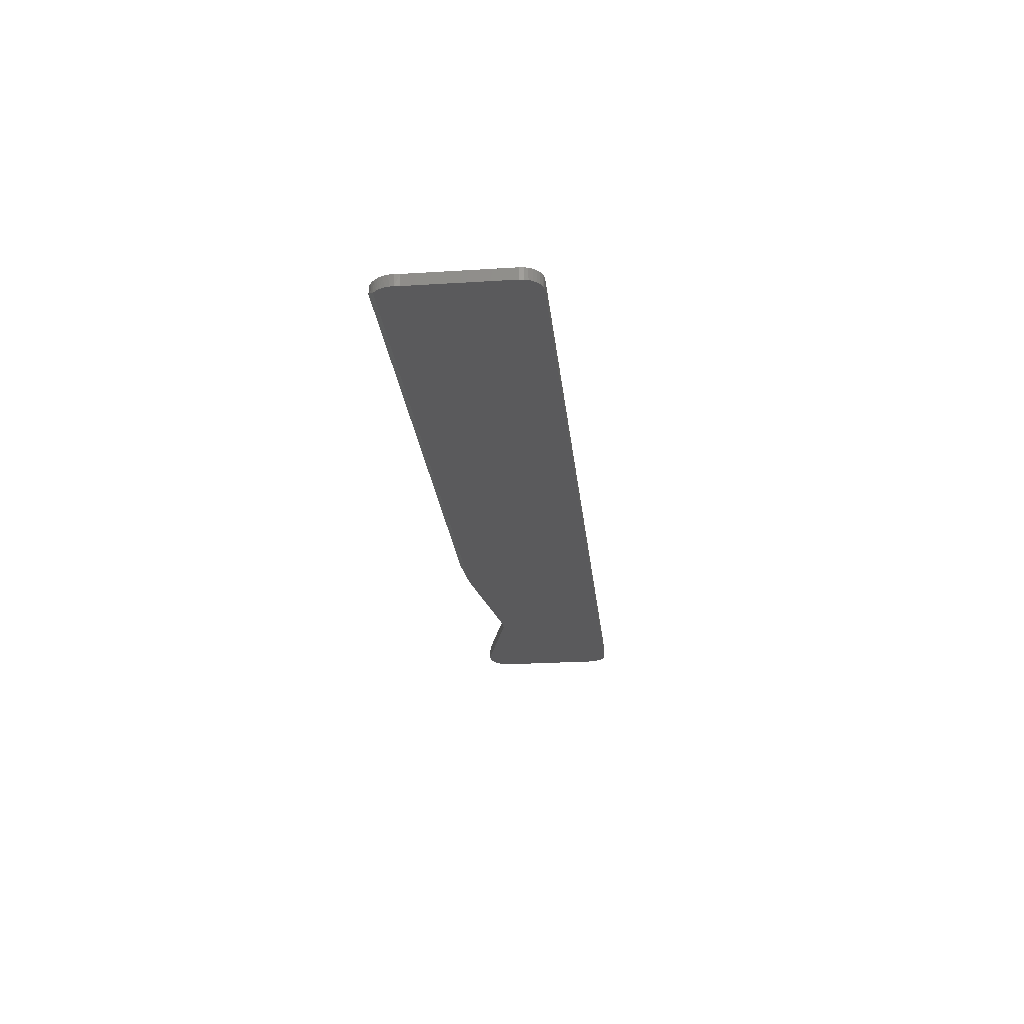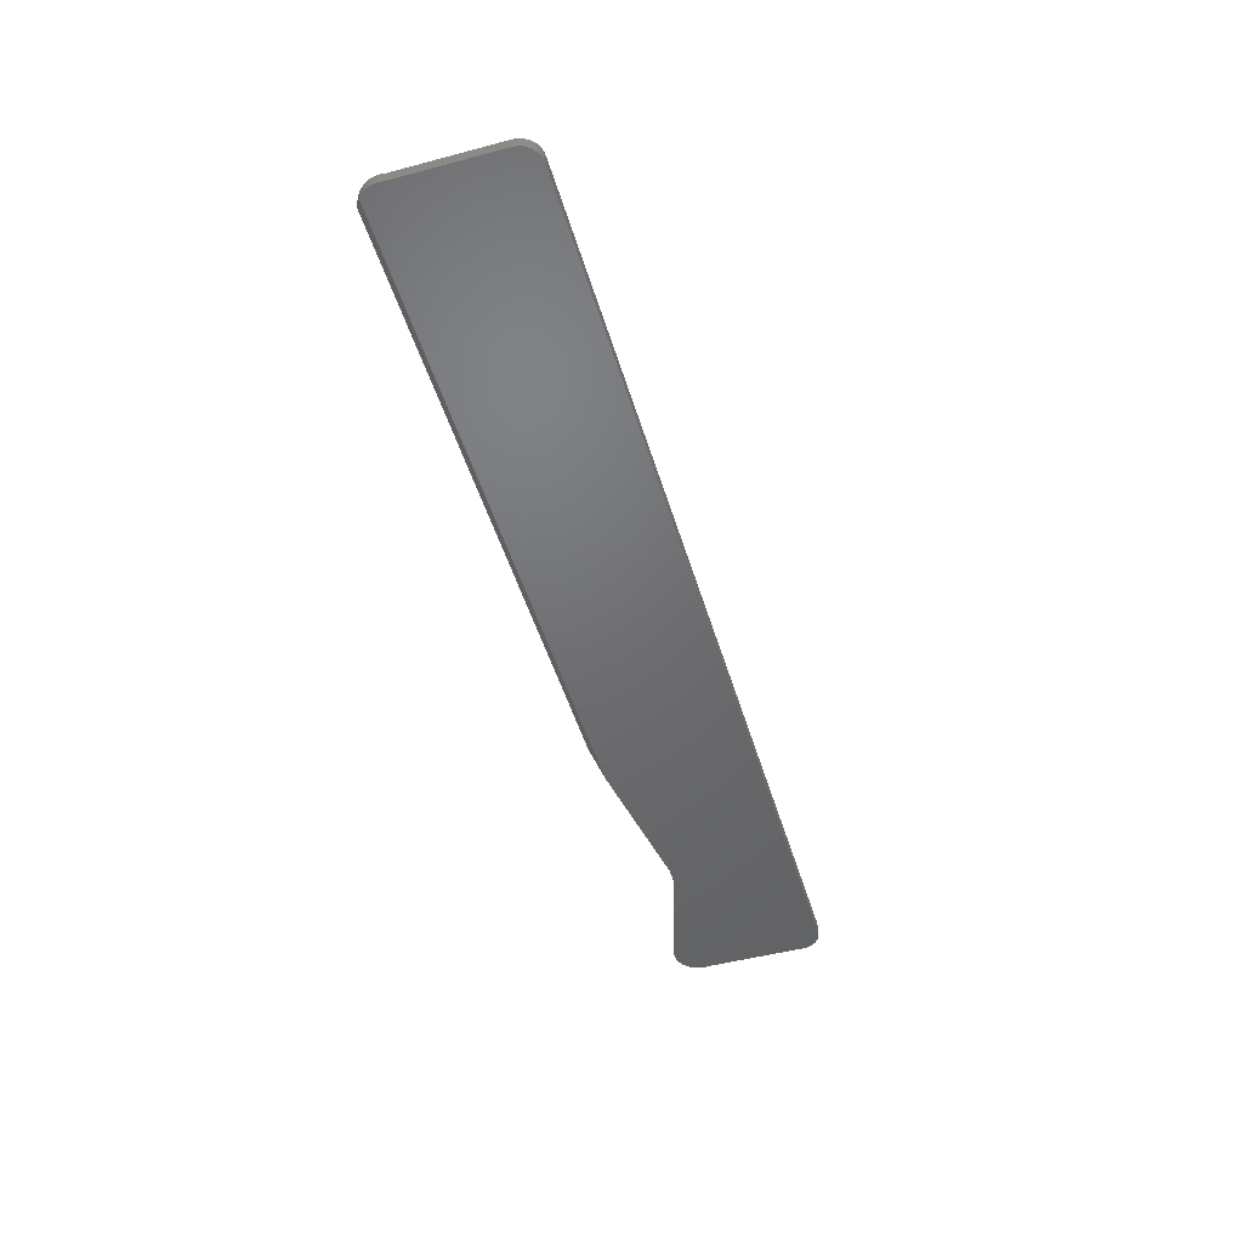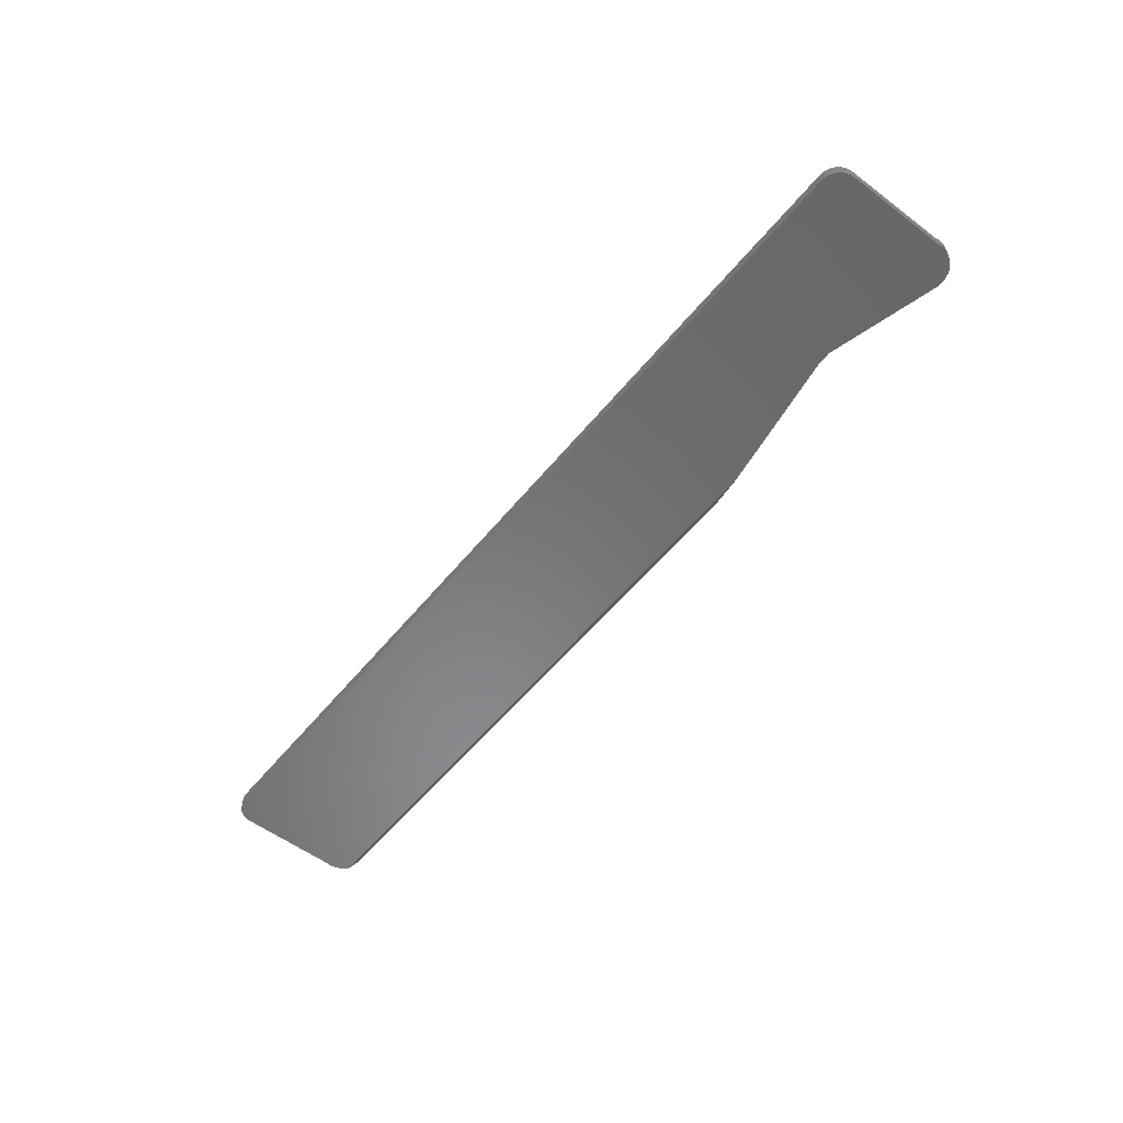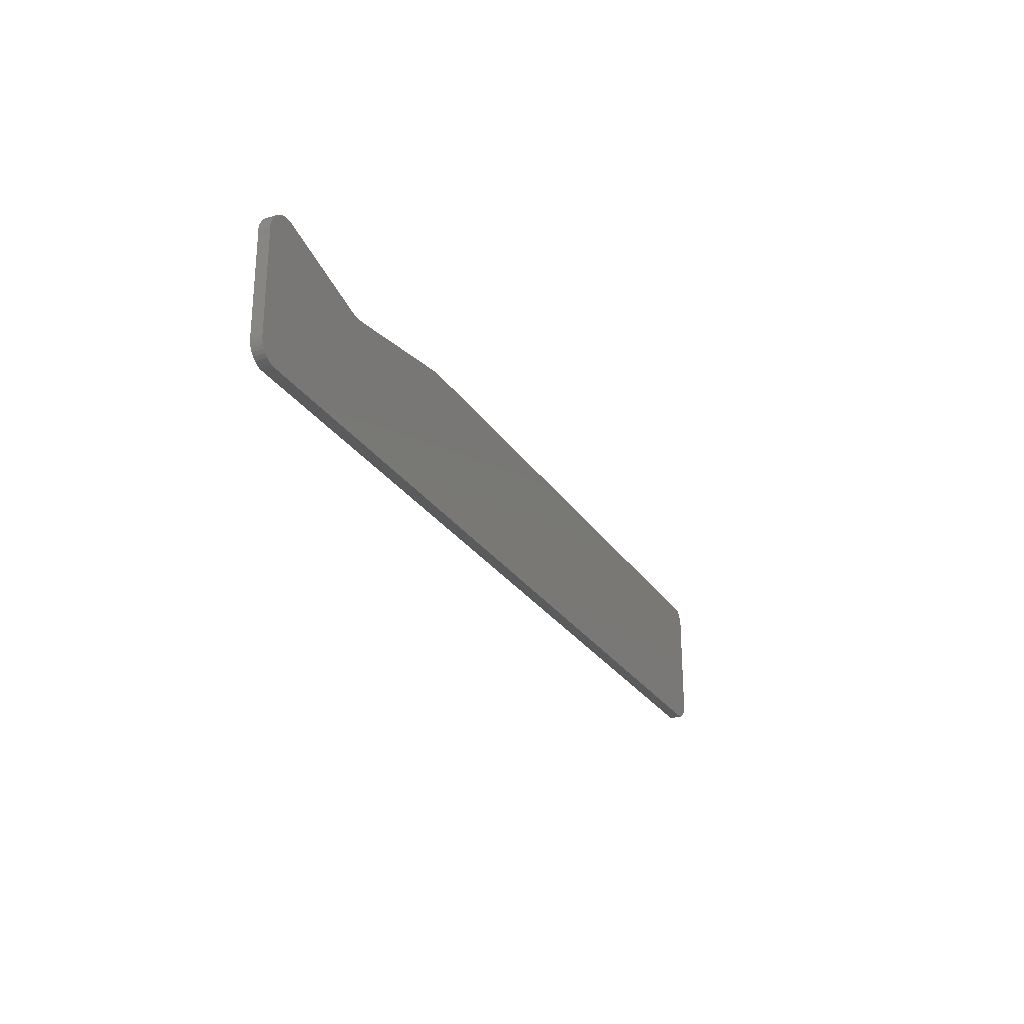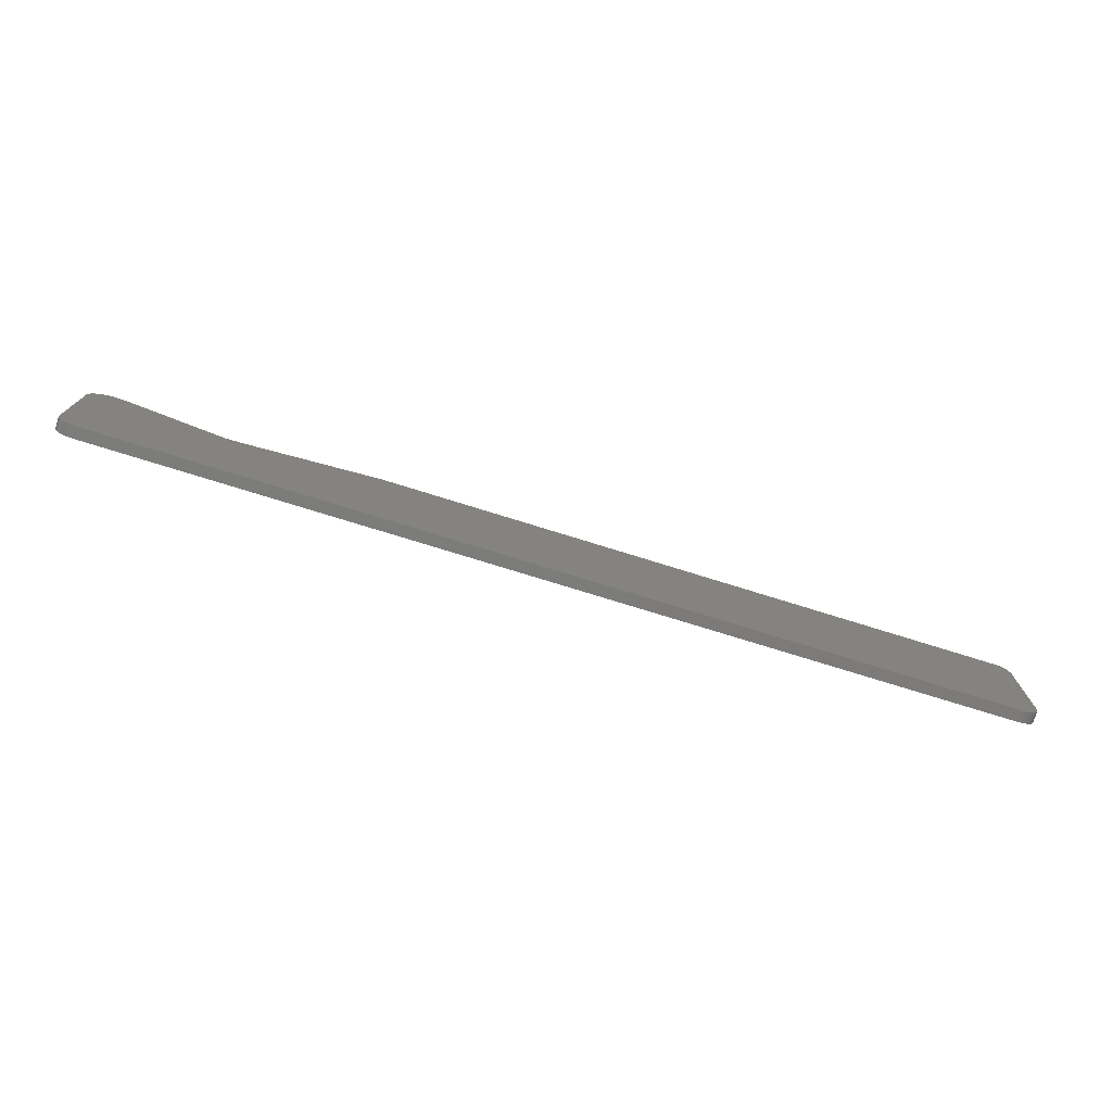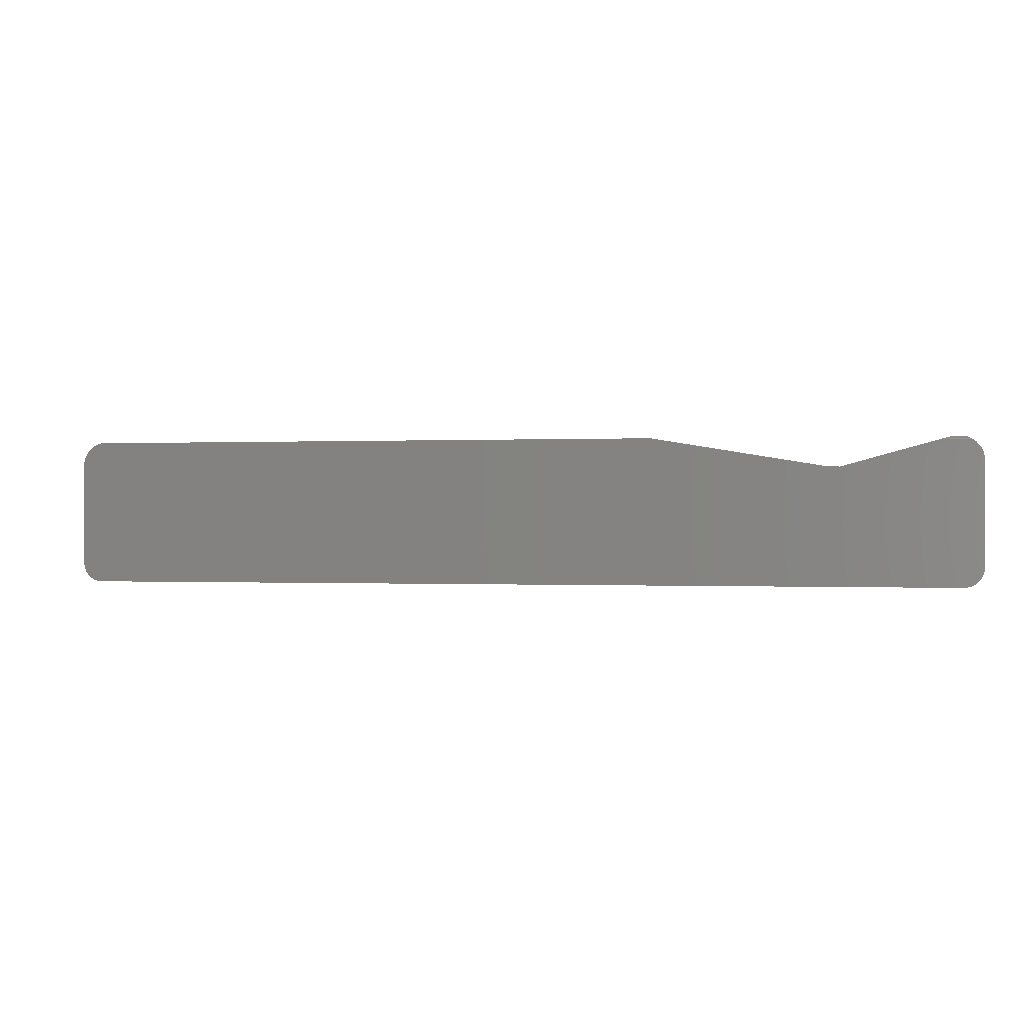
<metadata>
{"format":"stl","ext":"stl","renderer":"f3d","projection":"perspective","resolution":1024,"background":"white","views":[{"elev":-24.4,"azim":-84.1,"up":"+Z"},{"elev":-48.9,"azim":-73.6,"up":"+Z"},{"elev":-55.3,"azim":51.6,"up":"+Z"},{"elev":-26.6,"azim":115.9,"up":"+Y"},{"elev":-75.1,"azim":162.7,"up":"+Y"},{"elev":-0.2,"azim":11.9,"up":"+Y"}]}
</metadata>
<code>
# stl→obj: 100 verts, 196 faces
v 0.5526 0.006579 0
v 0.557 0.007191 0
v -0.5 0.006579 0
v -0.5 -0.125 0
v 0.7507 0.01312 0
v 0.75 0.006579 0
v 0.5658 0.006579 0
v -0.498 -0.1351 0
v -0.4995 -0.1301 0
v 0.7495 -0.1301 0
v 0.748 -0.1351 0
v -0.4956 -0.1396 0
v 0.7456 -0.1396 0
v -0.4923 -0.1436 0
v 0.7423 -0.1436 0
v -0.4883 -0.1469 0
v 0.7383 -0.1469 0
v -0.4838 -0.1493 0
v 0.5614 0.007191 0
v 0.75 -0.125 0
v 0.7105 0.04605 0
v 0.7237 0.04605 0
v 0.73 0.04414 0
v 0.7358 0.04103 0
v 0.7409 0.03685 0
v 0.745 0.03177 0
v 0.7481 0.02596 0
v 0.75 0.01967 0
v 0.7338 -0.1493 0
v 0.7288 -0.1508 0
v 0.7237 -0.1513 0
v -0.4737 -0.1513 0
v -0.4788 -0.1508 0
v 0.3627 0.03824 0
v -0.5006 0.01236 0
v -0.5003 0.01817 0
v -0.4989 0.02382 0
v -0.4966 0.02916 0
v -0.4934 0.03401 0
v -0.4894 0.03824 0
v -0.4737 0.04605 0.01562
v -0.4756 0.04561 0.007366
v -0.48 0.04414 0.01562
v -0.4737 0.04605 0.007812
v -0.5 0.01967 0.01562
v -0.4981 0.02596 0.01562
v -0.495 0.03177 0.01562
v -0.4909 0.03685 0.01562
v -0.4847 0.04173 0.00349
v -0.4858 0.04103 0.01562
v -0.4799 0.04419 0.005949
v -0.5 0.006579 0.01562
v -0.5007 0.01312 0.01562
v 0.3158 0.04605 0.01562
v 0.3158 0.04605 0.007812
v 0.5526 0.006579 0.01562
v 0.557 0.007191 0.01562
v -0.5 -0.125 0.01562
v 0.5614 0.007191 0.01562
v 0.7495 -0.1301 0.01562
v -0.4995 -0.1301 0.01562
v -0.498 -0.1351 0.01562
v 0.748 -0.1351 0.01562
v -0.4956 -0.1396 0.01562
v 0.7456 -0.1396 0.01562
v -0.4923 -0.1436 0.01562
v 0.7423 -0.1436 0.01562
v -0.4883 -0.1469 0.01562
v 0.7383 -0.1469 0.01562
v -0.4838 -0.1493 0.01562
v 0.5658 0.006579 0.01562
v 0.75 0.006579 0.01562
v 0.7506 0.01236 0.01562
v 0.6819 0.03824 0.01562
v 0.7503 0.01817 0.01562
v 0.7489 0.02382 0.01562
v 0.7466 0.02916 0.01562
v 0.7434 0.03401 0.01562
v 0.7394 0.03824 0.01562
v 0.7338 -0.1493 0.01562
v -0.4788 -0.1508 0.01562
v -0.4737 -0.1513 0.01562
v 0.7237 -0.1513 0.01562
v 0.7288 -0.1508 0.01562
v 0.75 -0.125 0.01562
v 0.6951 0.04184 0.01475
v 0.699 0.04291 0.01408
v 0.7049 0.04453 0.01245
v 0.7071 0.04513 0.0115
v 0.7088 0.04558 0.01048
v 0.7099 0.04589 0.009409
v 0.7105 0.04605 0.007812
v 0.7237 0.04605 0.007812
v 0.7254 0.04567 0.01023
v 0.7242 0.04594 0.009132
v 0.727 0.04523 0.01131
v 0.7288 0.04461 0.01233
v 0.7326 0.0429 0.01408
v 0.7363 0.04069 0.01523
v 0.7379 0.03946 0.01553
f 1 2 3
f 2 4 3
f 5 6 7
f 8 9 10
f 11 8 10
f 12 8 11
f 13 12 11
f 14 12 13
f 15 14 13
f 16 14 15
f 17 16 15
f 18 16 17
f 4 2 19
f 4 19 7
f 4 7 6
f 4 6 20
f 4 20 10
f 4 10 9
f 21 22 23
f 21 23 24
f 21 24 25
f 21 25 26
f 21 26 27
f 21 27 28
f 21 28 5
f 21 5 7
f 29 30 31
f 29 31 32
f 29 32 33
f 29 33 18
f 29 18 17
f 34 1 3
f 34 3 35
f 34 35 36
f 34 36 37
f 34 37 38
f 34 38 39
f 34 39 40
f 41 42 43
f 41 44 42
f 45 46 37
f 38 37 46
f 46 47 38
f 38 47 39
f 39 47 48
f 49 50 43
f 49 43 51
f 51 43 42
f 40 39 48
f 40 48 50
f 40 50 49
f 3 52 35
f 35 52 53
f 35 53 36
f 36 53 45
f 36 45 37
f 54 55 41
f 41 55 44
f 56 1 54
f 54 1 34
f 54 34 55
f 34 40 49
f 34 49 51
f 34 51 42
f 34 42 44
f 34 44 55
f 52 57 56
f 52 58 57
f 58 59 57
f 60 61 62
f 60 62 63
f 63 62 64
f 63 64 65
f 65 64 66
f 65 66 67
f 67 66 68
f 67 68 69
f 69 68 70
f 71 59 58
f 71 58 72
f 71 72 73
f 74 71 73
f 74 73 75
f 74 75 76
f 74 76 77
f 74 77 78
f 74 78 79
f 80 69 70
f 80 70 81
f 80 81 82
f 80 82 83
f 80 83 84
f 54 41 43
f 54 43 50
f 54 50 48
f 54 48 47
f 54 47 46
f 54 46 45
f 54 45 53
f 54 53 52
f 54 52 56
f 61 60 58
f 58 60 85
f 58 85 72
f 7 71 74
f 7 74 86
f 7 86 87
f 7 87 88
f 7 88 89
f 7 89 90
f 7 90 91
f 7 91 92
f 7 92 21
f 93 22 92
f 92 22 21
f 22 94 23
f 22 93 94
f 93 95 94
f 23 94 96
f 23 96 97
f 23 97 98
f 23 98 24
f 24 98 99
f 24 99 100
f 25 78 26
f 26 78 77
f 26 77 27
f 77 76 27
f 28 27 76
f 76 75 28
f 5 28 75
f 79 78 25
f 79 25 24
f 79 24 100
f 72 6 73
f 73 6 5
f 73 5 75
f 93 91 95
f 93 92 91
f 91 90 95
f 95 90 94
f 94 90 89
f 94 89 96
f 96 89 88
f 96 88 97
f 97 88 87
f 97 87 98
f 98 87 86
f 98 86 99
f 74 79 100
f 74 100 99
f 74 99 86
f 52 3 58
f 58 3 4
f 1 56 2
f 2 56 57
f 2 57 19
f 19 57 59
f 19 59 7
f 7 59 71
f 85 20 72
f 72 20 6
f 20 85 10
f 10 85 60
f 10 60 11
f 11 60 63
f 11 63 13
f 13 63 65
f 13 65 15
f 15 65 67
f 15 67 17
f 17 67 69
f 17 69 29
f 29 69 80
f 29 80 30
f 30 80 84
f 30 84 31
f 31 84 83
f 82 32 83
f 83 32 31
f 32 82 33
f 33 82 81
f 33 81 18
f 18 81 70
f 18 70 16
f 16 70 68
f 16 68 14
f 14 68 66
f 14 66 12
f 12 66 64
f 12 64 8
f 8 64 62
f 8 62 9
f 9 62 61
f 9 61 4
f 4 61 58

</code>
